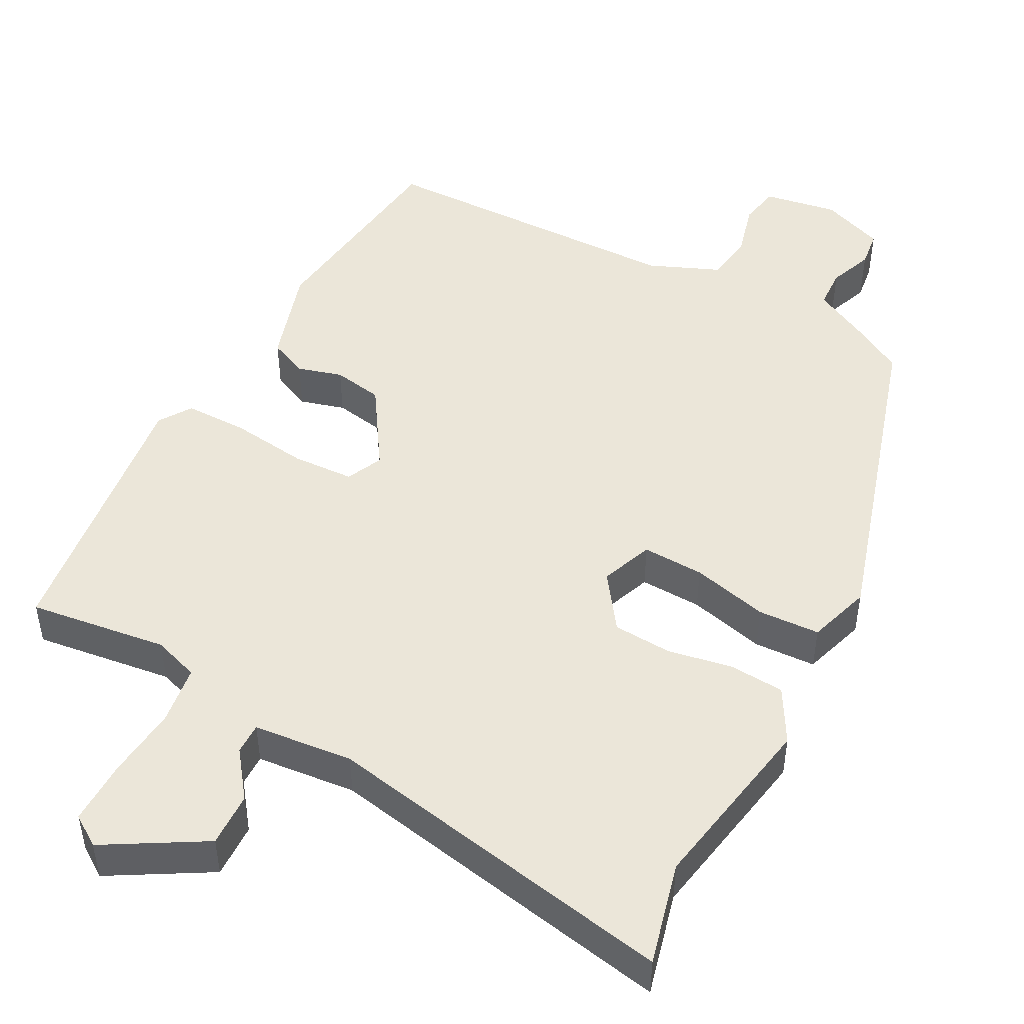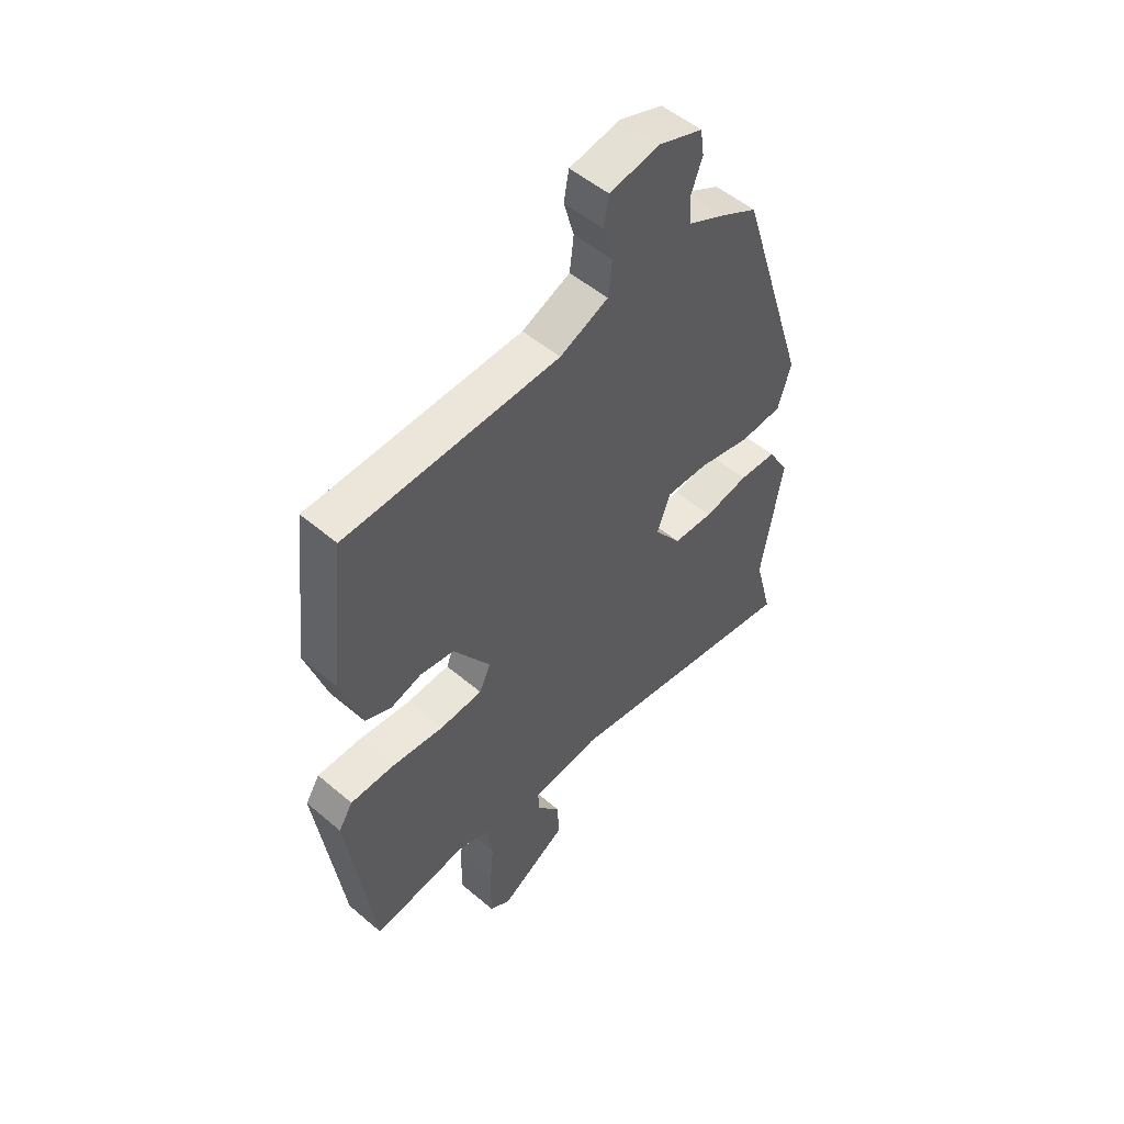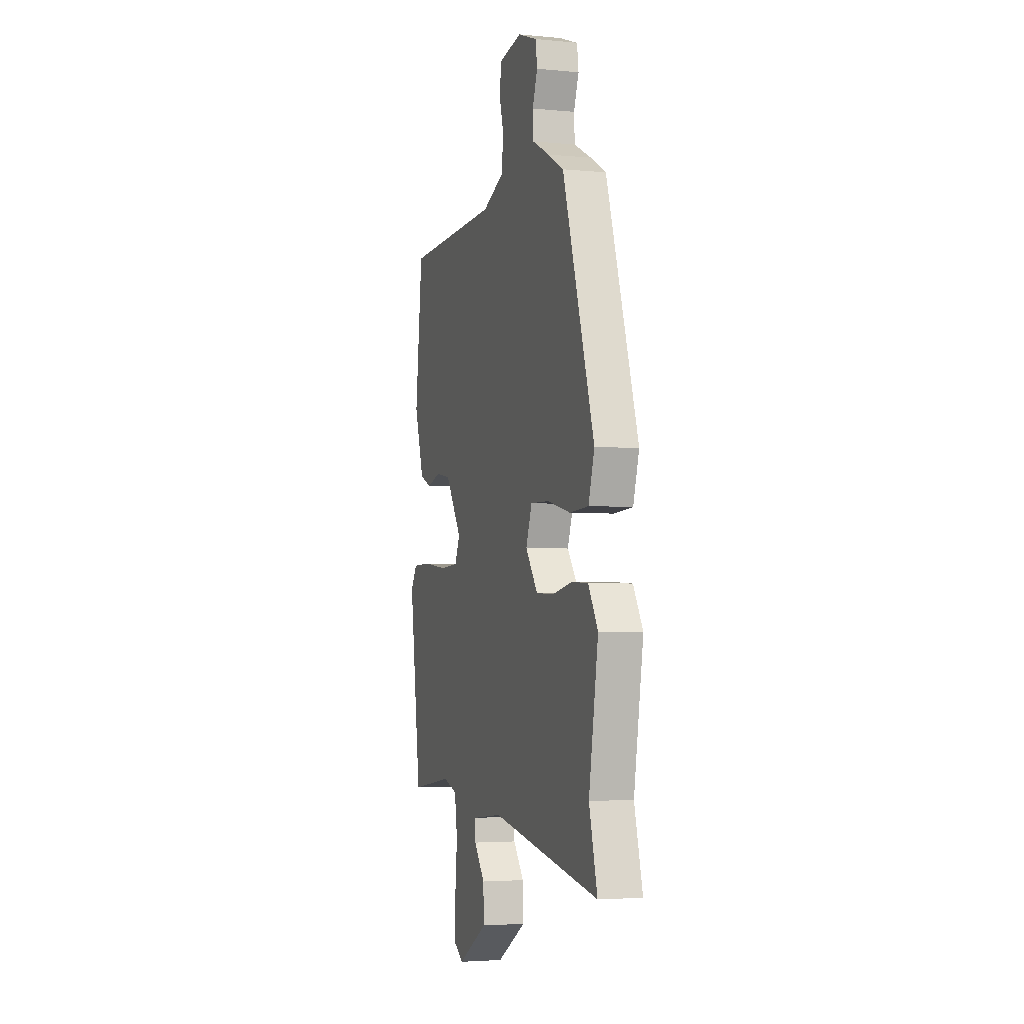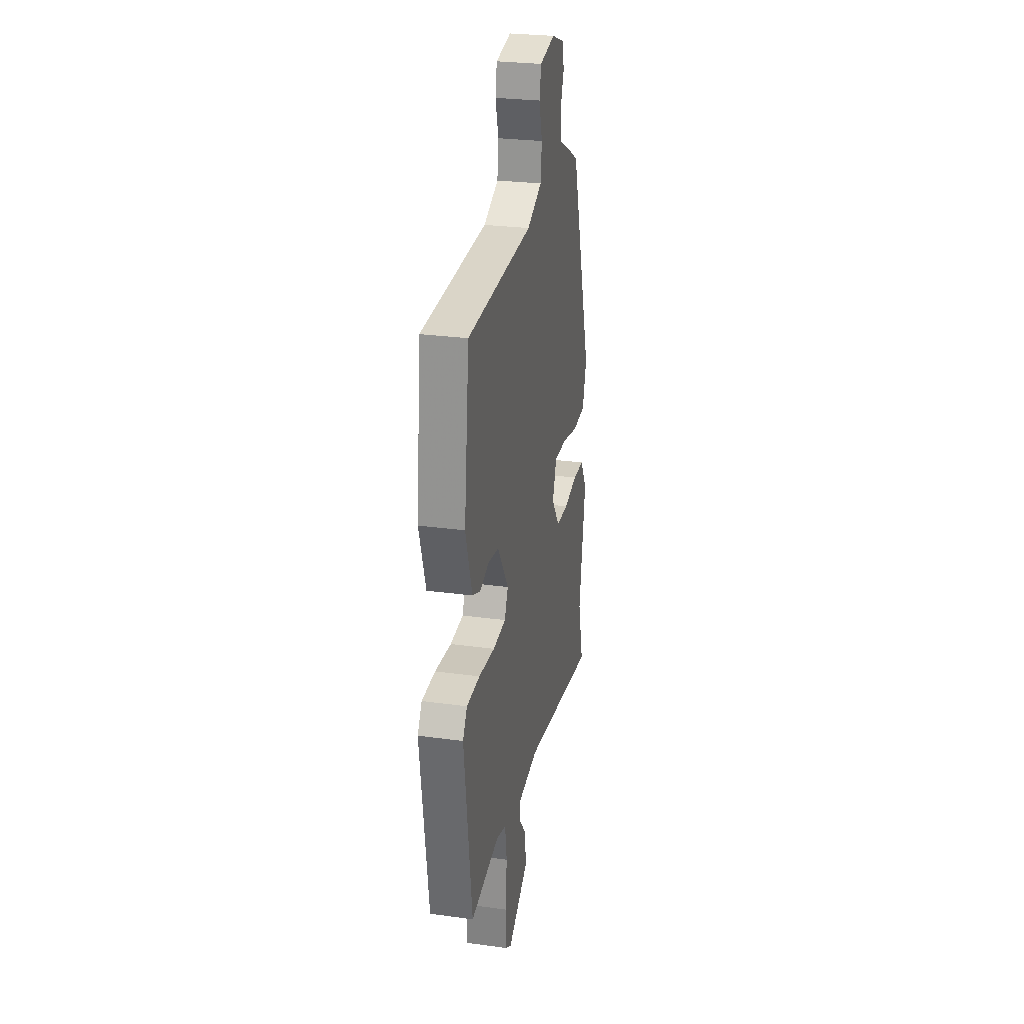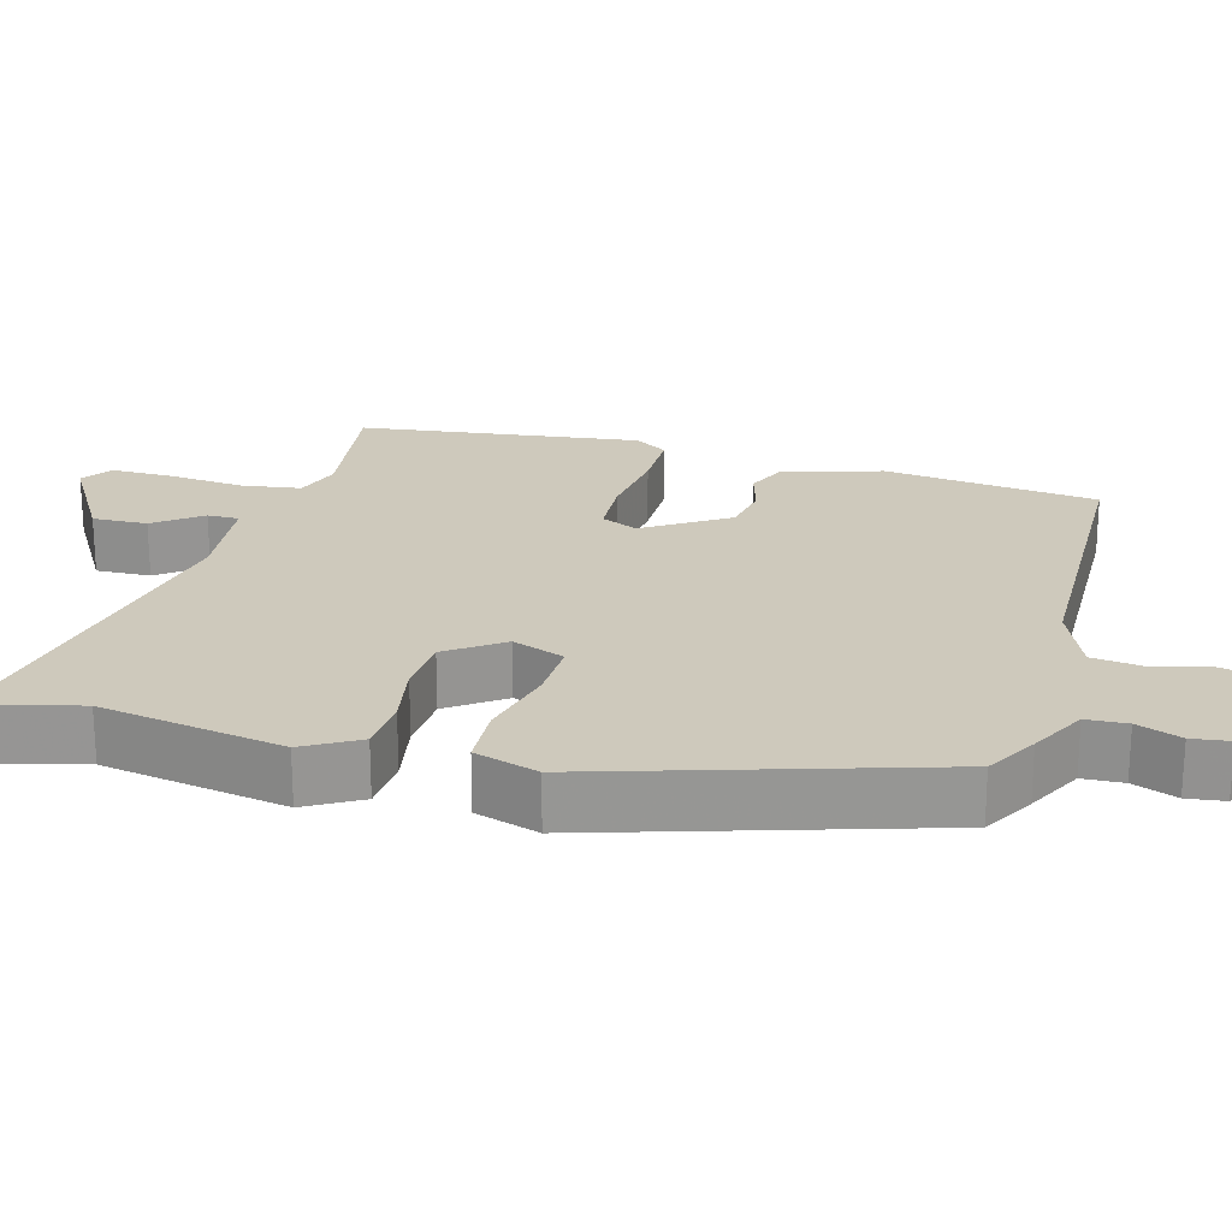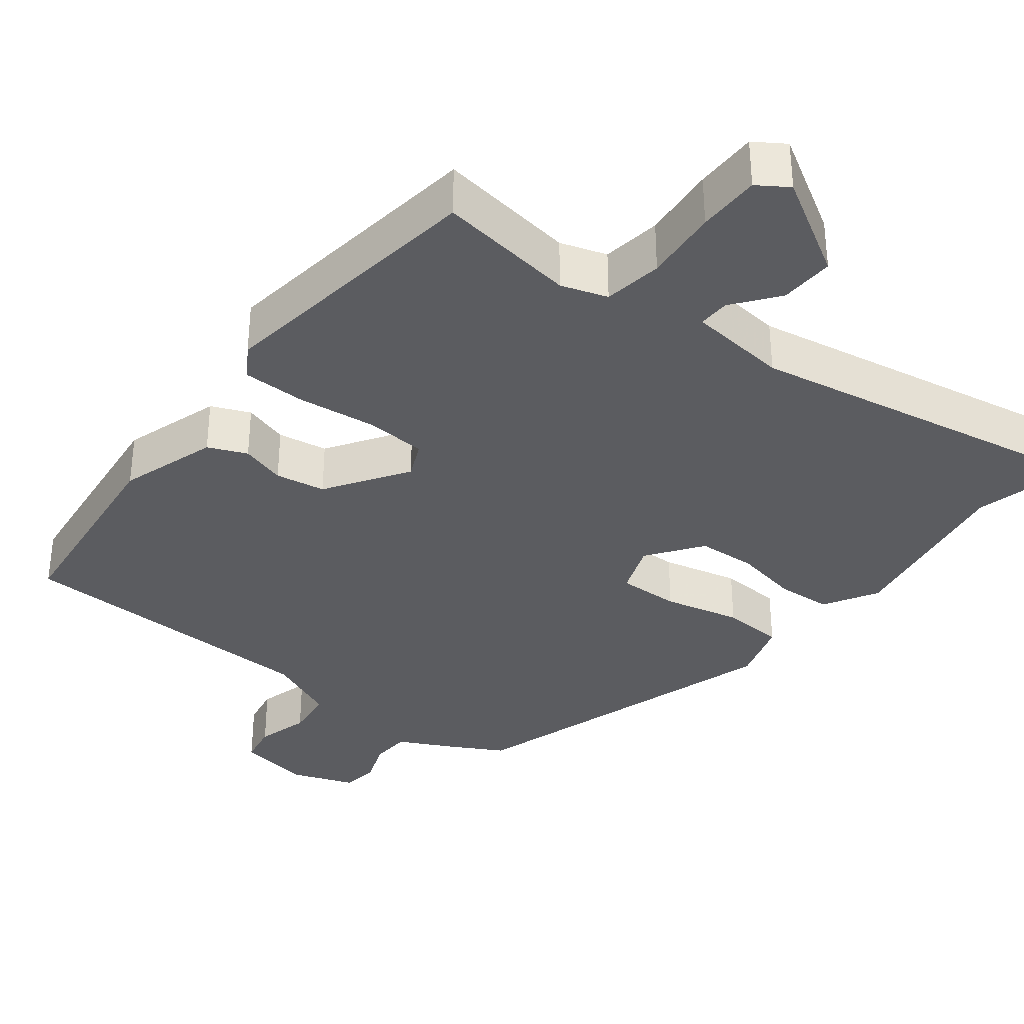
<metadata>
{"format":"obj","ext":"obj","renderer":"f3d","projection":"perspective","resolution":1024,"background":"white","views":[{"elev":48.3,"azim":-151.3,"up":"+Y"},{"elev":52.3,"azim":132.5,"up":"+Z"},{"elev":-3.5,"azim":-107.6,"up":"+Z"},{"elev":27.4,"azim":101.9,"up":"+Z"},{"elev":22.4,"azim":-74.1,"up":"+Y"},{"elev":-35.0,"azim":142.2,"up":"+Y"}]}
</metadata>
<code>
v 0.458 0.07 -0.513
v 0.272 0.07 -0.486
v 0.21 0.07 -0.506
v 0.198 0.07 -0.585
v 0.207 0.07 -0.685
v 0.207 0.07 -0.769
v 0.166 0.07 -0.796
v 0.034 0.07 -0.717
v 0.037 0.07 -0.644
v 0.084 0.07 -0.583
v 0.085 0.07 -0.541
v -0.049 0.07 -0.526
v -0.529 0.07 -0.61
v -0.493 0.07 -0.472
v -0.534 0.07 -0.227
v -0.492 0.07 -0.155
v -0.418 0.07 -0.151
v -0.331 0.07 -0.168
v -0.252 0.07 -0.164
v -0.199 0.07 -0.091
v -0.225 0.07 -0.021
v -0.308 0.07 -0.023
v -0.411 0.07 -0.047
v -0.494 0.07 -0.042
v -0.52 0.07 0.043
v -0.381 0.07 0.482
v -0.312 0.07 0.52
v -0.236 0.07 0.558
v -0.233 0.07 0.612
v -0.255 0.07 0.671
v -0.248 0.07 0.721
v -0.163 0.07 0.752
v -0.064 0.07 0.734
v -0.054 0.07 0.679
v -0.074 0.07 0.608
v -0.066 0.07 0.541
v 0.029 0.07 0.5
v 0.448 0.07 0.487
v 0.48 0.07 0.202
v 0.438 0.07 0.071
v 0.386 0.07 0.049
v 0.326 0.07 0.067
v 0.259 0.07 0.056
v 0.187 0.07 -0.053
v 0.209 0.07 -0.102
v 0.292 0.07 -0.107
v 0.396 0.07 -0.095
v 0.481 0.07 -0.096
v 0.509 0.07 -0.14
v 0.458 0 -0.513
v 0.272 0 -0.486
v 0.21 0 -0.506
v 0.198 0 -0.585
v 0.207 0 -0.685
v 0.207 0 -0.769
v 0.166 0 -0.796
v 0.034 0 -0.717
v 0.037 0 -0.644
v 0.084 0 -0.583
v 0.085 0 -0.541
v -0.049 0 -0.526
v -0.529 0 -0.61
v -0.493 0 -0.472
v -0.534 0 -0.227
v -0.492 0 -0.155
v -0.418 0 -0.151
v -0.331 0 -0.168
v -0.252 0 -0.164
v -0.199 0 -0.091
v -0.225 0 -0.021
v -0.308 0 -0.023
v -0.411 0 -0.047
v -0.494 0 -0.042
v -0.52 0 0.043
v -0.381 0 0.482
v -0.312 0 0.52
v -0.236 0 0.558
v -0.233 0 0.612
v -0.255 0 0.671
v -0.248 0 0.721
v -0.163 0 0.752
v -0.064 0 0.734
v -0.054 0 0.679
v -0.074 0 0.608
v -0.066 0 0.541
v 0.029 0 0.5
v 0.448 0 0.487
v 0.48 0 0.202
v 0.438 0 0.071
v 0.386 0 0.049
v 0.326 0 0.067
v 0.259 0 0.056
v 0.187 0 -0.053
v 0.209 0 -0.102
v 0.292 0 -0.107
v 0.396 0 -0.095
v 0.481 0 -0.096
v 0.509 0 -0.14
f 49 1 2
f 48 49 2
f 47 48 2
f 46 47 2
f 45 46 2 3
f 44 45 3 4
f 40 41 42
f 39 40 42
f 38 39 42
f 37 38 42
f 36 37 42 43
f 33 34 35
f 32 33 35
f 31 32 35
f 30 31 35
f 29 30 35
f 28 29 35 36
f 27 28 36
f 26 27 36
f 25 26 36
f 24 25 36
f 23 24 36
f 22 23 36
f 21 22 36 43
f 16 17 18
f 15 16 18
f 14 15 18
f 14 18 19
f 13 14 19
f 12 13 19
f 11 12 19 20
f 8 9 10
f 7 8 10
f 6 7 10
f 5 6 10
f 4 5 10
f 44 4 10 11
f 20 21 43 44
f 11 20 44
f 51 50 98
f 51 98 97
f 51 97 96
f 51 96 95
f 52 51 95 94
f 53 52 94 93
f 91 90 89
f 91 89 88
f 91 88 87
f 91 87 86
f 92 91 86 85
f 84 83 82
f 84 82 81
f 84 81 80
f 84 80 79
f 84 79 78
f 85 84 78 77
f 85 77 76
f 85 76 75
f 85 75 74
f 85 74 73
f 85 73 72
f 85 72 71
f 92 85 71 70
f 67 66 65
f 67 65 64
f 67 64 63
f 68 67 63
f 68 63 62
f 68 62 61
f 69 68 61 60
f 59 58 57
f 59 57 56
f 59 56 55
f 59 55 54
f 59 54 53
f 60 59 53 93
f 93 92 70 69
f 93 69 60
f 1 50 51 2
f 2 51 52 3
f 3 52 53 4
f 4 53 54 5
f 5 54 55 6
f 6 55 56 7
f 7 56 57 8
f 8 57 58 9
f 9 58 59 10
f 10 59 60 11
f 11 60 61 12
f 12 61 62 13
f 13 62 63 14
f 14 63 64 15
f 15 64 65 16
f 16 65 66 17
f 17 66 67 18
f 18 67 68 19
f 19 68 69 20
f 20 69 70 21
f 21 70 71 22
f 22 71 72 23
f 23 72 73 24
f 24 73 74 25
f 25 74 75 26
f 26 75 76 27
f 27 76 77 28
f 28 77 78 29
f 29 78 79 30
f 30 79 80 31
f 31 80 81 32
f 32 81 82 33
f 33 82 83 34
f 34 83 84 35
f 35 84 85 36
f 36 85 86 37
f 37 86 87 38
f 38 87 88 39
f 39 88 89 40
f 40 89 90 41
f 41 90 91 42
f 42 91 92 43
f 43 92 93 44
f 44 93 94 45
f 45 94 95 46
f 46 95 96 47
f 47 96 97 48
f 48 97 98 49
f 49 98 50 1

</code>
